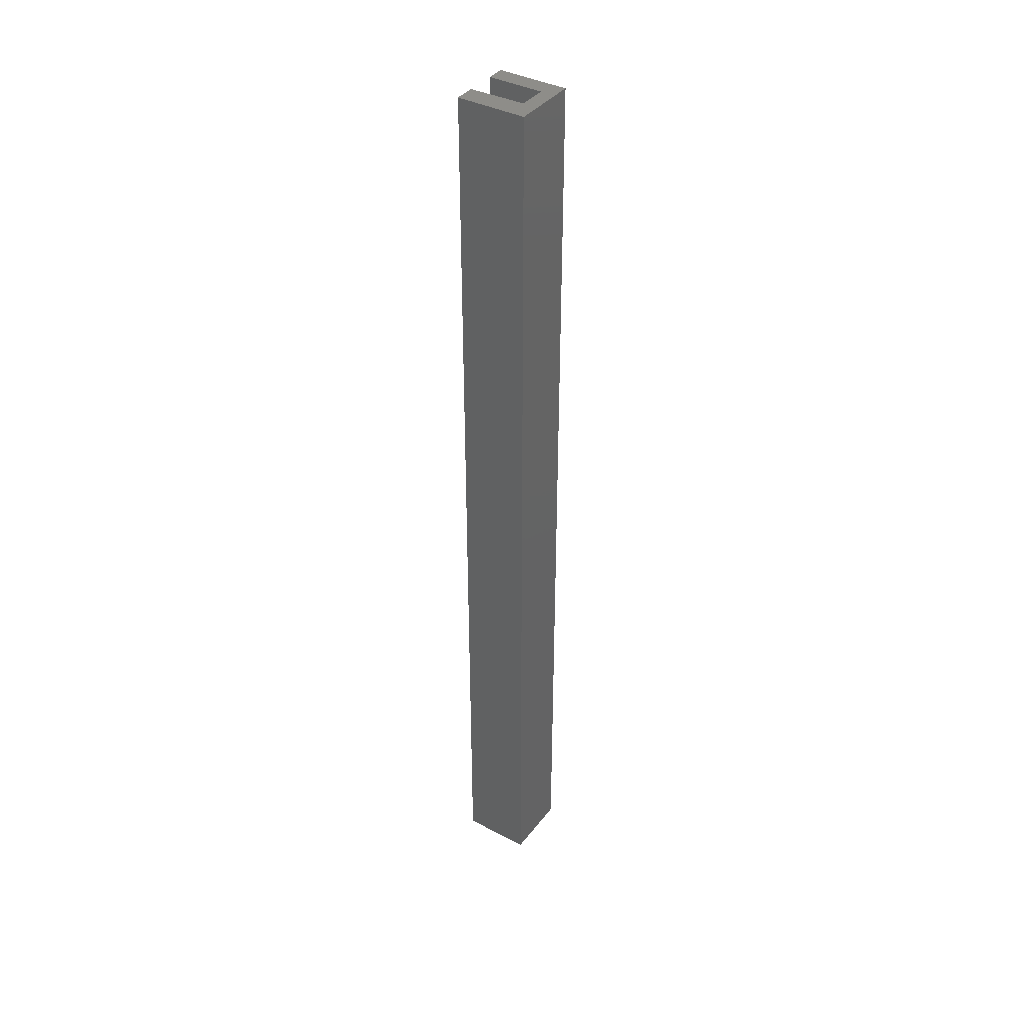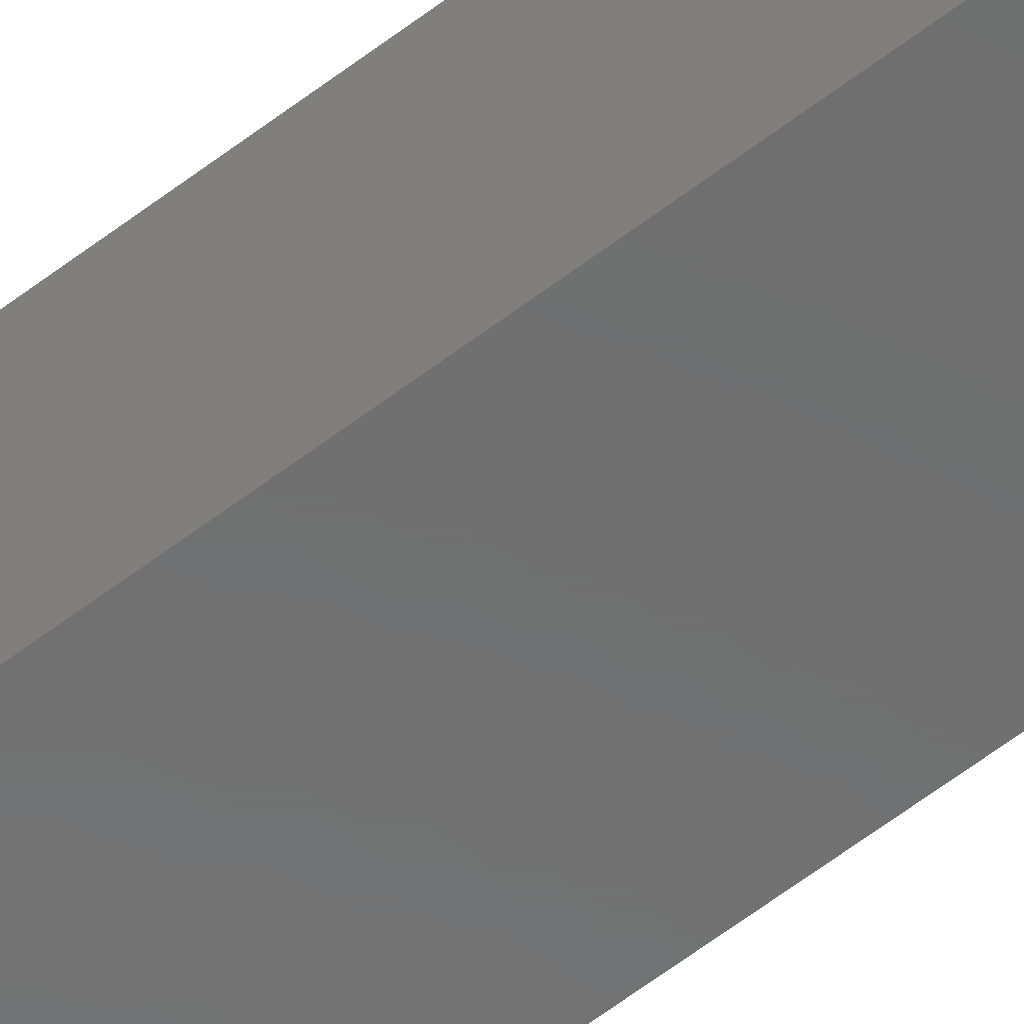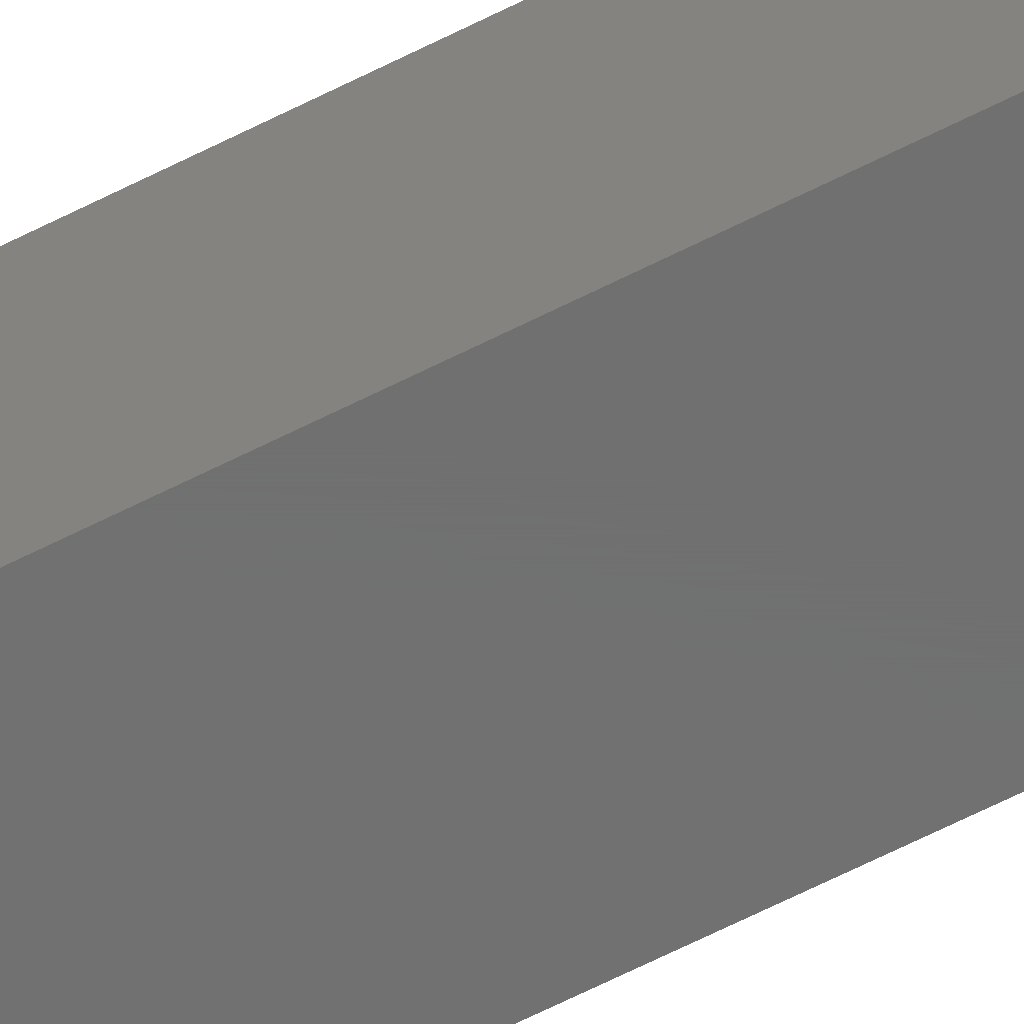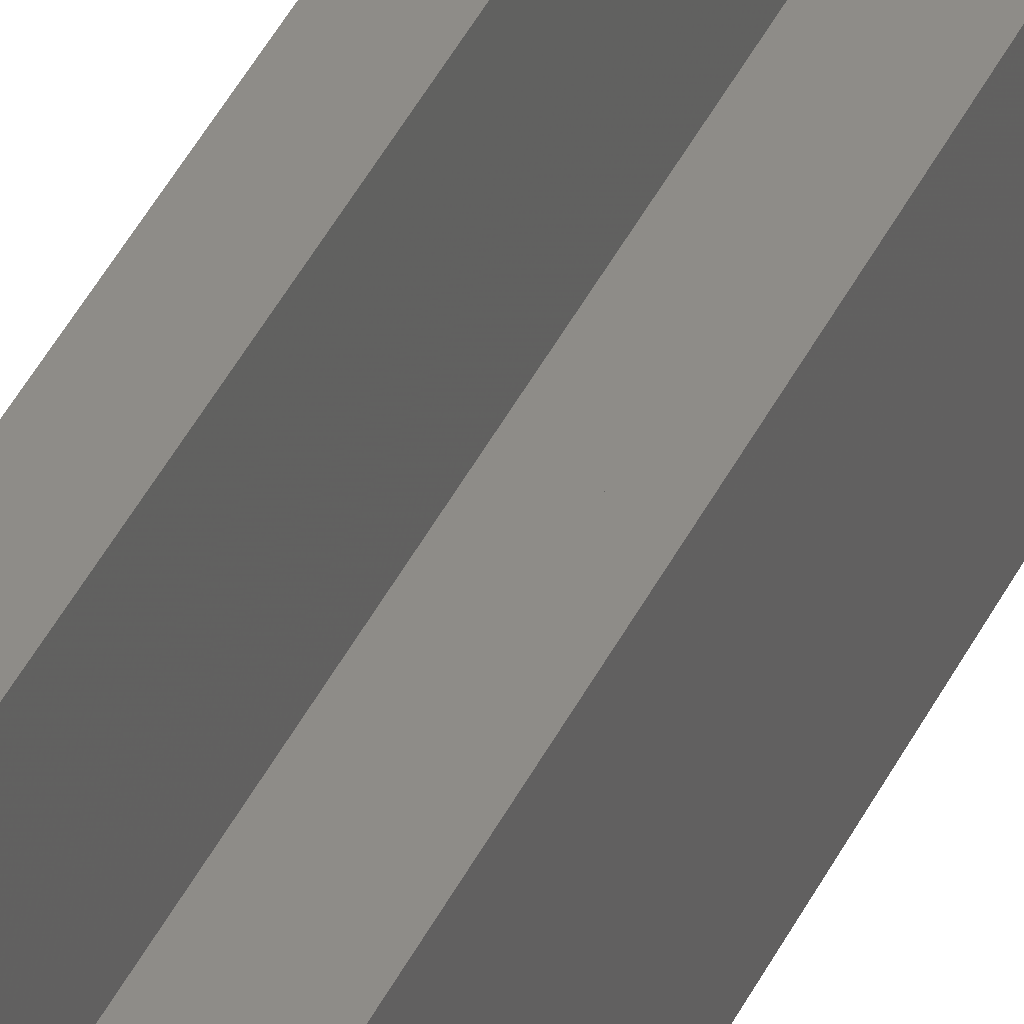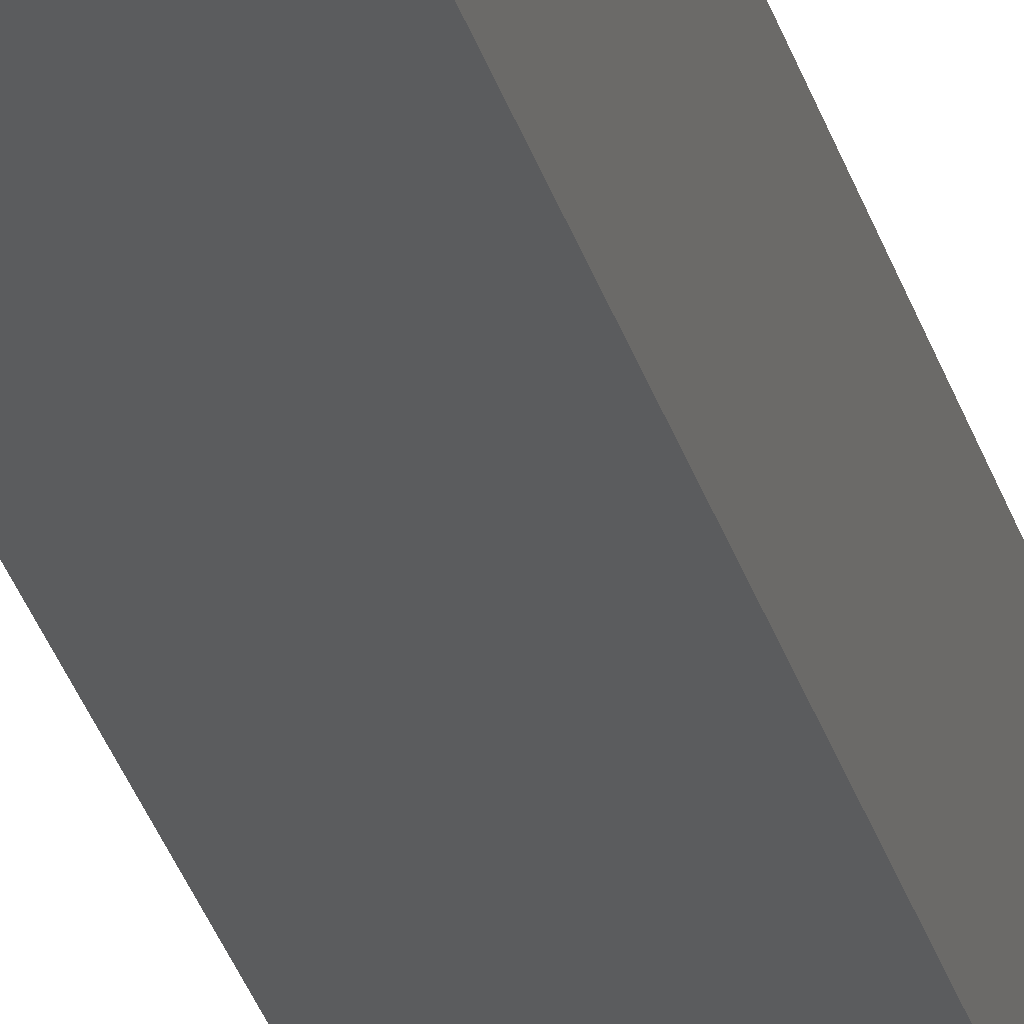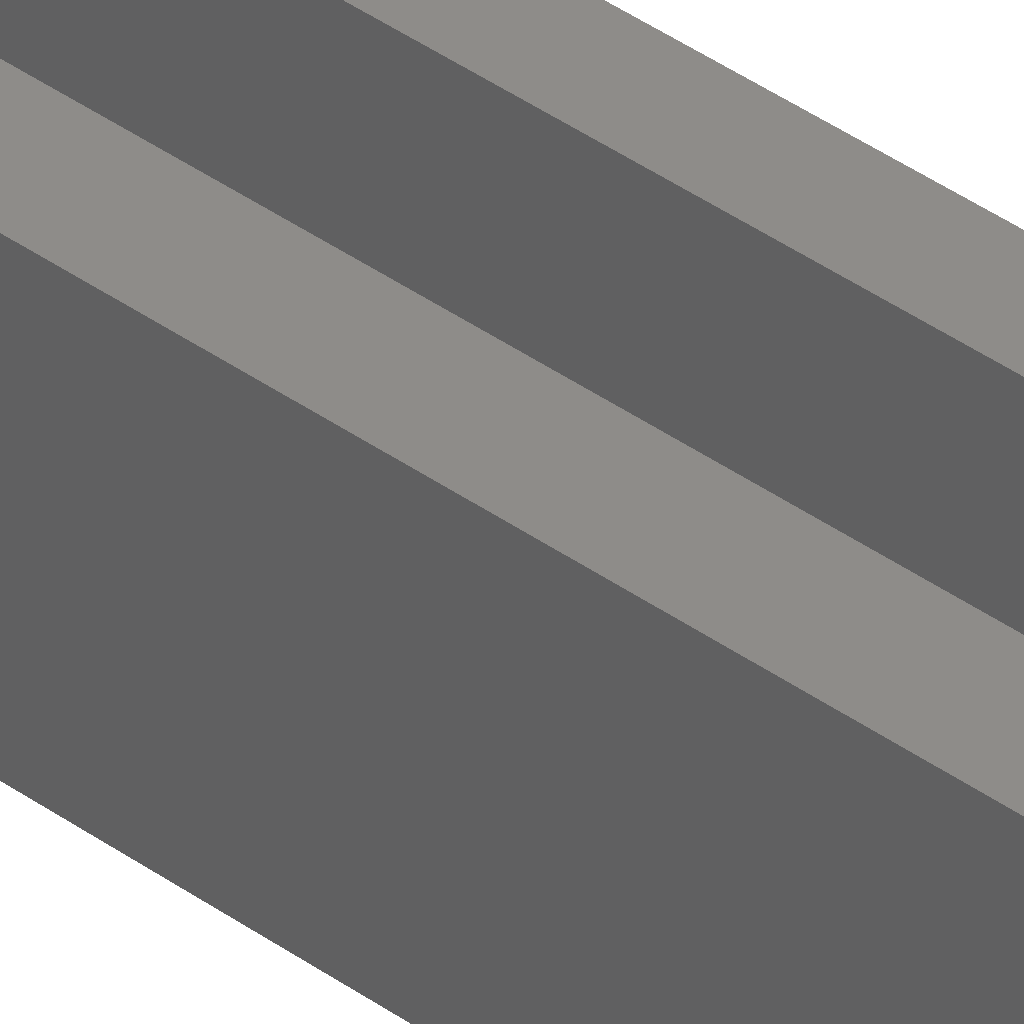
<metadata>
{"format":"stl","ext":"stl","renderer":"f3d","projection":"perspective","resolution":1024,"background":"white","views":[{"elev":38.7,"azim":123.4,"up":"+Y"},{"elev":-58.6,"azim":128.7,"up":"+Z"},{"elev":-61.9,"azim":-62.3,"up":"+Z"},{"elev":37.5,"azim":22.2,"up":"+Z"},{"elev":-28.6,"azim":14.1,"up":"+Z"},{"elev":38.1,"azim":132.7,"up":"+Z"}]}
</metadata>
<code>
# stl→obj: 24 verts, 40 faces
v -0.3359 3.036e-18 0.3984
v -0.3359 0 0.3438
v -0.3359 -0.75 0.3984
v -0.3359 -0.75 0.3438
v -0.2902 -0.7422 0.3984
v -0.2902 -0.7422 0.3516
v -0.292 -0.7422 0.3516
v -0.2902 -0.007812 0.3984
v -0.292 -0.007812 0.3516
v -0.2902 -0.007812 0.3516
v -0.2824 -0.75 0.3984
v -0.2985 -0.75 0.3984
v -0.2824 -0.75 0.3438
v -0.2997 -0.75 0.3553
v -0.3095 -0.75 0.3438
v -0.3221 -0.75 0.3553
v -0.3221 -0.75 0.3984
v -0.3095 1.47e-18 0.3438
v -0.2997 2.652e-18 0.3553
v -0.2824 2.972e-18 0.3438
v -0.2985 5.113e-18 0.3984
v -0.2824 6.008e-18 0.3984
v -0.3221 1.406e-18 0.3553
v -0.3221 3.803e-18 0.3984
f 1 2 3
f 3 2 4
f 5 6 7
f 8 5 9
f 9 5 7
f 9 7 10
f 10 7 6
f 10 6 8
f 8 6 5
f 9 10 8
f 11 12 13
f 13 12 14
f 13 14 15
f 15 14 4
f 4 14 16
f 4 16 3
f 3 16 17
f 18 19 20
f 20 19 21
f 20 21 22
f 18 2 19
f 19 2 23
f 2 1 23
f 23 1 24
f 24 1 17
f 17 1 3
f 23 24 16
f 16 24 17
f 19 23 14
f 14 23 16
f 21 19 12
f 12 19 14
f 22 21 11
f 11 21 12
f 20 22 13
f 13 22 11
f 18 20 15
f 15 20 13
f 2 18 4
f 4 18 15

</code>
